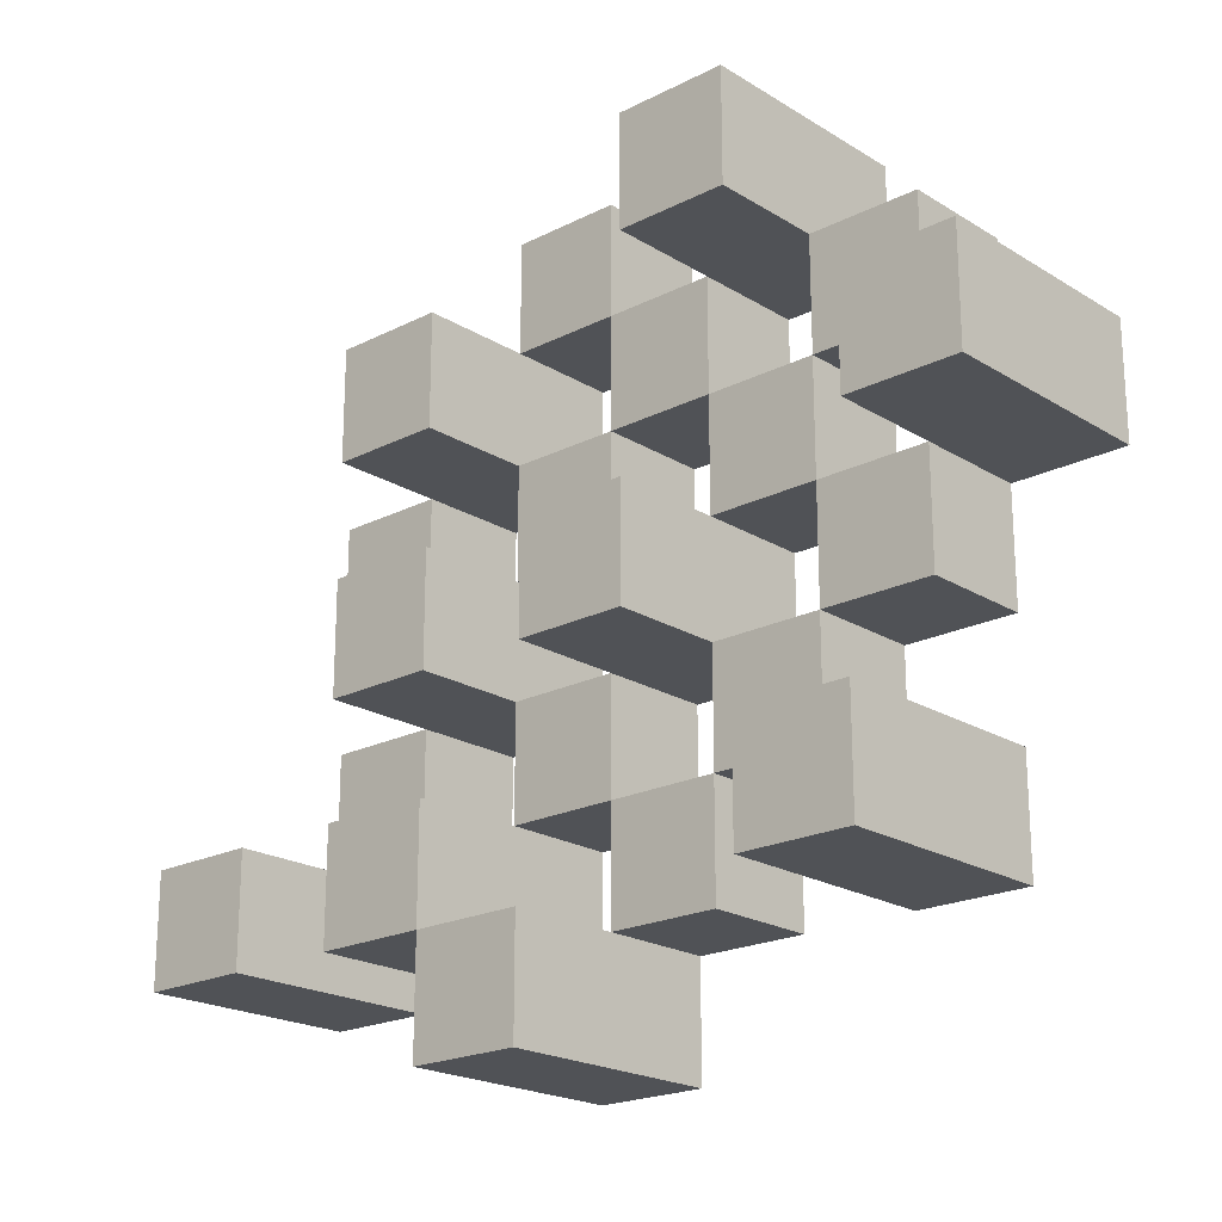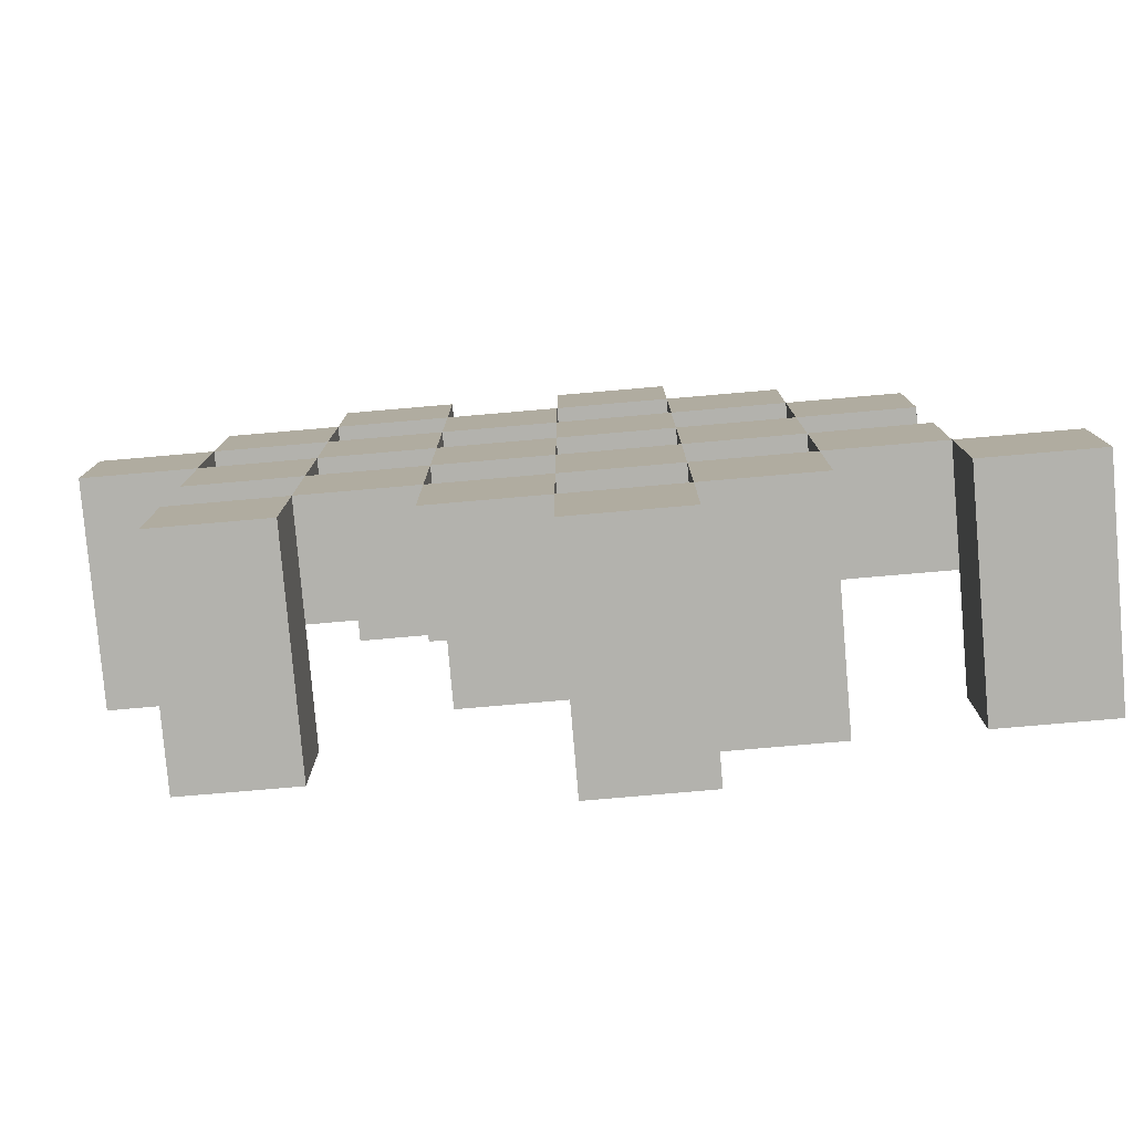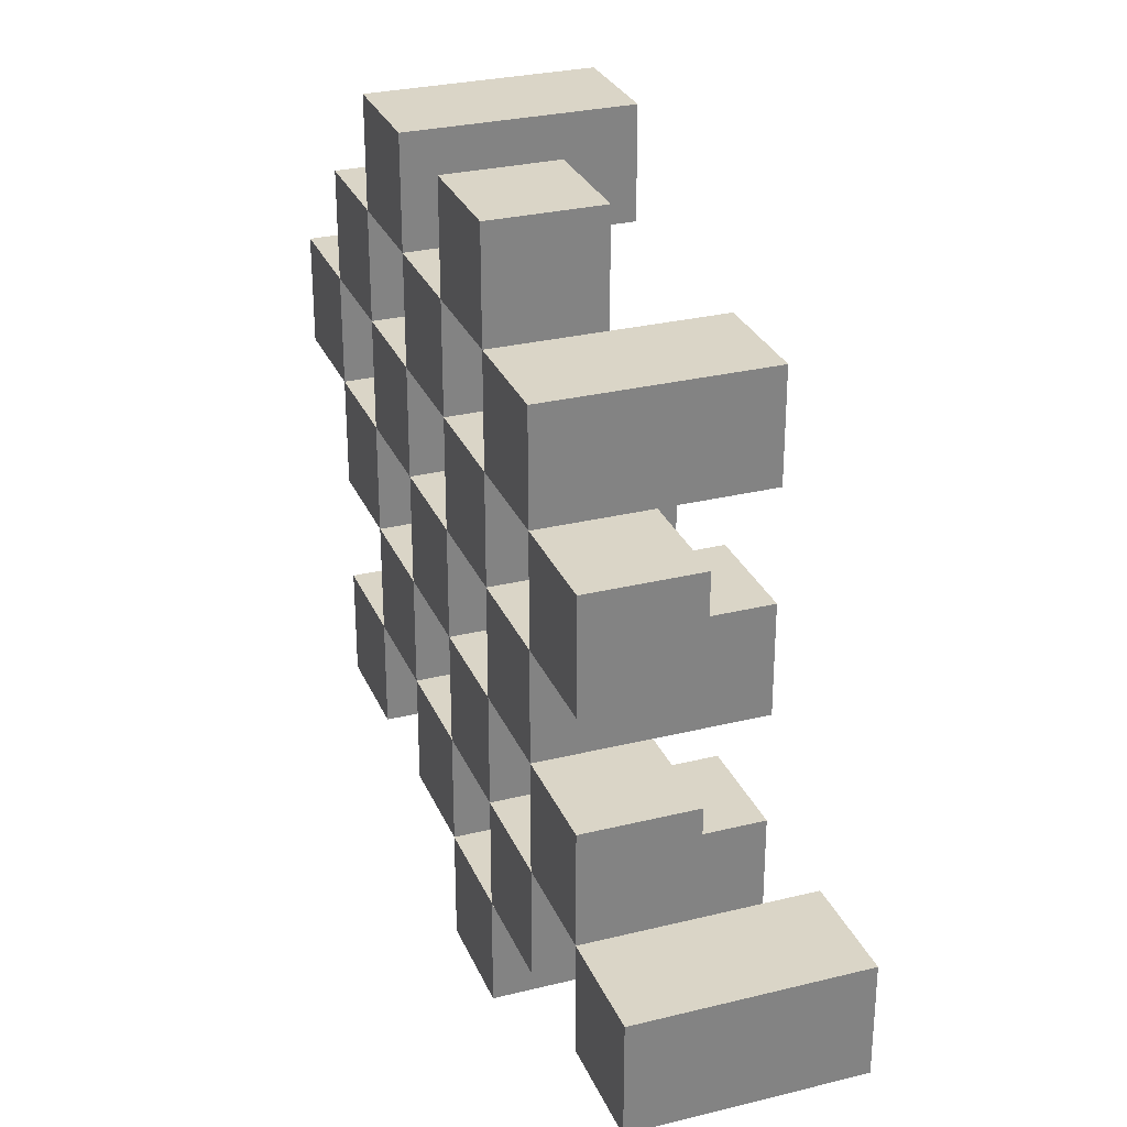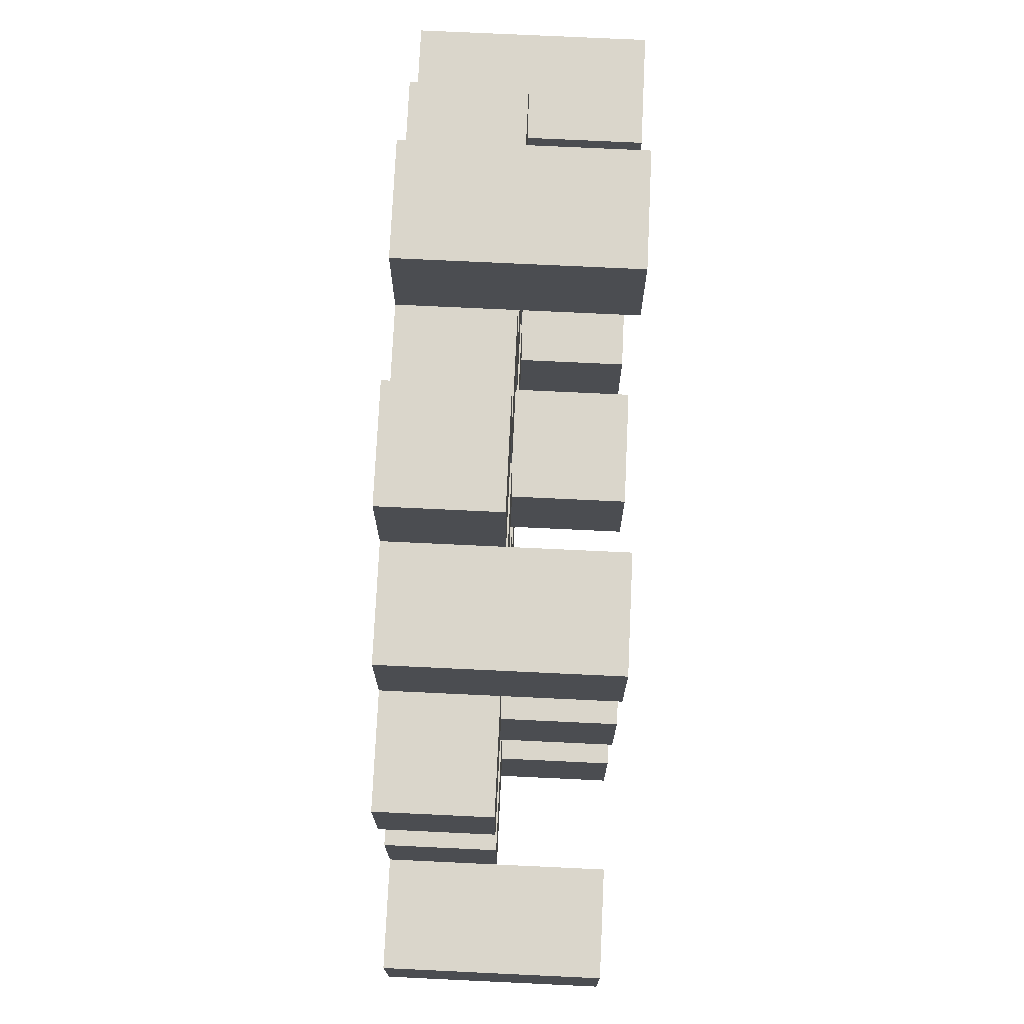
<metadata>
{"format":"obj","ext":"obj","renderer":"f3d","projection":"perspective","resolution":1024,"background":"white","views":[{"elev":-20.8,"azim":-137.7,"up":"+Z"},{"elev":-79.4,"azim":4.9,"up":"+Z"},{"elev":29.0,"azim":69.9,"up":"+Z"},{"elev":74.1,"azim":92.7,"up":"+Z"}]}
</metadata>
<code>
o
v 28.7 0.9 6.6
v 28.7 0.9 6.5
v 28.7 1.1 6.6
v 28.7 1.1 6.5
v 28.8 0.9 6.7
v 28.8 0.9 6.6
v 28.8 0.9 6.5
v 28.8 0.9 6.4
v 28.8 0.9 6.3
v 28.8 0.9 6.2
v 28.8 1 6.7
v 28.8 1 6.6
v 28.8 1 6.5
v 28.8 1 6.4
v 28.8 1.1 6.3
v 28.8 1.1 6.2
v 28.9 0.9 6.8
v 28.9 0.9 6.7
v 28.9 0.9 6.6
v 28.9 0.9 6.5
v 28.9 0.9 6.4
v 28.9 0.9 6.3
v 28.9 1 6.7
v 28.9 1 6.6
v 28.9 1 6.5
v 28.9 1 6.4
v 28.9 1 6.3
v 28.9 1.1 6.8
v 28.9 1.1 6.7
v 29 0.9 6.7
v 29 0.9 6.6
v 29 0.9 6.5
v 29 0.9 6.4
v 29 0.9 6.3
v 29 0.9 6.2
v 29 1 6.7
v 29 1 6.6
v 29 1 6.5
v 29 1 6.4
v 29 1 6.3
v 29 1 6.2
v 29 1.1 6.5
v 29 1.1 6.4
v 29.1 0.9 6.8
v 29.1 0.9 6.7
v 29.1 0.9 6.6
v 29.1 0.9 6.5
v 29.1 0.9 6.4
v 29.1 0.9 6.3
v 29.1 0.9 6.2
v 29.1 0.9 6.1
v 29.1 1 6.8
v 29.1 1 6.7
v 29.1 1 6.6
v 29.1 1 6.5
v 29.1 1 6.4
v 29.1 1 6.3
v 29.1 1 6.2
v 29.1 1.1 6.2
v 29.1 1.1 6.1
v 29.2 0.9 6.7
v 29.2 0.9 6.6
v 29.2 0.9 6.5
v 29.2 0.9 6.4
v 29.2 0.9 6.3
v 29.2 0.9 6.2
v 29.2 1 6.7
v 29.2 1 6.6
v 29.2 1 6.5
v 29.2 1 6.4
v 29.2 1 6.3
v 29.2 1.1 6.7
v 29.2 1.1 6.6
v 29.2 1.1 6.5
v 29.2 1.1 6.4
v 29.2 1.1 6.3
v 29.2 1.1 6.2
v 29.3 0.9 6.6
v 29.3 0.9 6.5
v 29.3 0.9 6.4
v 29.3 0.9 6.3
v 29.3 1 6.6
v 29.3 1 6.5
v 29.3 1 6.4
v 29.3 1 6.3
v 29.4 0.9 6.3
v 29.4 0.9 6.2
v 29.4 1 6.3
v 29.4 1.1 6.3
v 29.4 1.1 6.2
v 28.8 0.9 6.6
v 28.8 0.9 6.5
v 28.8 1 6.6
v 28.8 1 6.5
v 28.8 1.1 6.6
v 28.8 1.1 6.5
v 28.9 0.9 6.7
v 28.9 0.9 6.6
v 28.9 0.9 6.5
v 28.9 0.9 6.4
v 28.9 0.9 6.3
v 28.9 0.9 6.2
v 28.9 1 6.7
v 28.9 1 6.6
v 28.9 1 6.5
v 28.9 1 6.4
v 28.9 1 6.3
v 28.9 1.1 6.3
v 28.9 1.1 6.2
v 29 0.9 6.8
v 29 0.9 6.7
v 29 0.9 6.6
v 29 0.9 6.5
v 29 0.9 6.4
v 29 0.9 6.3
v 29 1 6.7
v 29 1 6.6
v 29 1 6.5
v 29 1 6.4
v 29 1 6.3
v 29 1.1 6.8
v 29 1.1 6.7
v 29.1 0.9 6.7
v 29.1 0.9 6.6
v 29.1 0.9 6.5
v 29.1 0.9 6.4
v 29.1 0.9 6.3
v 29.1 0.9 6.2
v 29.1 1 6.7
v 29.1 1 6.6
v 29.1 1 6.5
v 29.1 1 6.4
v 29.1 1 6.3
v 29.1 1 6.2
v 29.1 1.1 6.5
v 29.1 1.1 6.4
v 29.2 0.9 6.8
v 29.2 0.9 6.7
v 29.2 0.9 6.6
v 29.2 0.9 6.5
v 29.2 0.9 6.4
v 29.2 0.9 6.3
v 29.2 0.9 6.2
v 29.2 0.9 6.1
v 29.2 1 6.8
v 29.2 1 6.7
v 29.2 1 6.6
v 29.2 1 6.5
v 29.2 1 6.4
v 29.2 1 6.3
v 29.2 1.1 6.2
v 29.2 1.1 6.1
v 29.3 0.9 6.7
v 29.3 0.9 6.6
v 29.3 0.9 6.5
v 29.3 0.9 6.4
v 29.3 0.9 6.3
v 29.3 0.9 6.2
v 29.3 1 6.6
v 29.3 1 6.5
v 29.3 1 6.4
v 29.3 1 6.3
v 29.3 1.1 6.7
v 29.3 1.1 6.6
v 29.3 1.1 6.5
v 29.3 1.1 6.4
v 29.3 1.1 6.3
v 29.3 1.1 6.2
v 29.4 0.9 6.6
v 29.4 0.9 6.5
v 29.4 0.9 6.4
v 29.4 0.9 6.3
v 29.4 1 6.6
v 29.4 1 6.5
v 29.4 1 6.4
v 29.4 1 6.3
v 29.5 0.9 6.3
v 29.5 0.9 6.2
v 29.5 1.1 6.3
v 29.5 1.1 6.2
v 28.9 0.9 6.8
v 28.9 1.1 6.8
v 29 0.9 6.8
v 29 1.1 6.8
v 29.1 0.9 6.8
v 29.1 1 6.8
v 29.2 0.9 6.8
v 29.2 1 6.8
v 28.8 0.9 6.7
v 28.8 1 6.7
v 28.9 0.9 6.7
v 28.9 1 6.7
v 29 0.9 6.7
v 29 1 6.7
v 29.1 0.9 6.7
v 29.1 1 6.7
v 29.2 0.9 6.7
v 29.2 1 6.7
v 29.2 1.1 6.7
v 29.3 0.9 6.7
v 29.3 1.1 6.7
v 28.7 0.9 6.6
v 28.7 1.1 6.6
v 28.8 0.9 6.6
v 28.8 1 6.6
v 28.8 1.1 6.6
v 28.9 0.9 6.6
v 28.9 1 6.6
v 29 0.9 6.6
v 29 1 6.6
v 29.1 0.9 6.6
v 29.1 1 6.6
v 29.2 0.9 6.6
v 29.2 1 6.6
v 29.3 0.9 6.6
v 29.3 1 6.6
v 29.4 0.9 6.6
v 29.4 1 6.6
v 28.8 0.9 6.5
v 28.8 1 6.5
v 28.9 0.9 6.5
v 28.9 1 6.5
v 29 0.9 6.5
v 29 1 6.5
v 29 1.1 6.5
v 29.1 0.9 6.5
v 29.1 1 6.5
v 29.1 1.1 6.5
v 29.2 0.9 6.5
v 29.2 1 6.5
v 29.2 1.1 6.5
v 29.3 0.9 6.5
v 29.3 1 6.5
v 29.3 1.1 6.5
v 28.9 0.9 6.4
v 28.9 1 6.4
v 29 0.9 6.4
v 29 1 6.4
v 29.1 0.9 6.4
v 29.1 1 6.4
v 29.2 0.9 6.4
v 29.2 1 6.4
v 29.3 0.9 6.4
v 29.3 1 6.4
v 29.4 0.9 6.4
v 29.4 1 6.4
v 28.8 0.9 6.3
v 28.8 1.1 6.3
v 28.9 0.9 6.3
v 28.9 1 6.3
v 28.9 1.1 6.3
v 29 0.9 6.3
v 29 1 6.3
v 29.1 0.9 6.3
v 29.1 1 6.3
v 29.2 0.9 6.3
v 29.2 1 6.3
v 29.2 1.1 6.3
v 29.3 0.9 6.3
v 29.3 1 6.3
v 29.3 1.1 6.3
v 29.4 0.9 6.3
v 29.4 1 6.3
v 29.4 1.1 6.3
v 29.5 0.9 6.3
v 29.5 1.1 6.3
v 29.1 0.9 6.2
v 29.1 1 6.2
v 29.1 1.1 6.2
v 29.2 0.9 6.2
v 29.2 1.1 6.2
v 28.9 0.9 6.7
v 28.9 1 6.7
v 28.9 1.1 6.7
v 29 0.9 6.7
v 29 1 6.7
v 29 1.1 6.7
v 29.1 0.9 6.7
v 29.1 1 6.7
v 29.2 0.9 6.7
v 29.2 1 6.7
v 28.8 0.9 6.6
v 28.8 1 6.6
v 28.9 0.9 6.6
v 28.9 1 6.6
v 29 0.9 6.6
v 29 1 6.6
v 29.1 0.9 6.6
v 29.1 1 6.6
v 29.2 0.9 6.6
v 29.2 1 6.6
v 29.2 1.1 6.6
v 29.3 0.9 6.6
v 29.3 1 6.6
v 29.3 1.1 6.6
v 28.7 0.9 6.5
v 28.7 1.1 6.5
v 28.8 0.9 6.5
v 28.8 1 6.5
v 28.8 1.1 6.5
v 28.9 0.9 6.5
v 28.9 1 6.5
v 29 0.9 6.5
v 29 1 6.5
v 29.1 0.9 6.5
v 29.1 1 6.5
v 29.2 0.9 6.5
v 29.2 1 6.5
v 29.3 0.9 6.5
v 29.3 1 6.5
v 29.4 0.9 6.5
v 29.4 1 6.5
v 28.8 0.9 6.4
v 28.8 1 6.4
v 28.9 0.9 6.4
v 28.9 1 6.4
v 29 0.9 6.4
v 29 1 6.4
v 29 1.1 6.4
v 29.1 0.9 6.4
v 29.1 1 6.4
v 29.1 1.1 6.4
v 29.2 0.9 6.4
v 29.2 1 6.4
v 29.2 1.1 6.4
v 29.3 0.9 6.4
v 29.3 1 6.4
v 29.3 1.1 6.4
v 28.9 0.9 6.3
v 28.9 1 6.3
v 29 0.9 6.3
v 29 1 6.3
v 29.1 0.9 6.3
v 29.1 1 6.3
v 29.2 0.9 6.3
v 29.2 1 6.3
v 29.3 0.9 6.3
v 29.3 1 6.3
v 29.4 0.9 6.3
v 29.4 1 6.3
v 28.8 0.9 6.2
v 28.8 1.1 6.2
v 28.9 0.9 6.2
v 28.9 1.1 6.2
v 29 0.9 6.2
v 29 1 6.2
v 29.1 0.9 6.2
v 29.1 1 6.2
v 29.2 0.9 6.2
v 29.2 1.1 6.2
v 29.3 0.9 6.2
v 29.3 1.1 6.2
v 29.4 0.9 6.2
v 29.4 1.1 6.2
v 29.5 0.9 6.2
v 29.5 1.1 6.2
v 29.1 0.9 6.1
v 29.1 1.1 6.1
v 29.2 0.9 6.1
v 29.2 1.1 6.1
v 28.9 0.9 6.8
v 29 0.9 6.8
v 29.1 0.9 6.8
v 29.2 0.9 6.8
v 28.8 0.9 6.7
v 28.9 0.9 6.7
v 29 0.9 6.7
v 29.1 0.9 6.7
v 29.2 0.9 6.7
v 29.3 0.9 6.7
v 28.7 0.9 6.6
v 28.8 0.9 6.6
v 28.9 0.9 6.6
v 29 0.9 6.6
v 29.1 0.9 6.6
v 29.2 0.9 6.6
v 29.3 0.9 6.6
v 29.4 0.9 6.6
v 28.7 0.9 6.5
v 28.8 0.9 6.5
v 28.9 0.9 6.5
v 29 0.9 6.5
v 29.1 0.9 6.5
v 29.2 0.9 6.5
v 29.3 0.9 6.5
v 29.4 0.9 6.5
v 28.8 0.9 6.4
v 28.9 0.9 6.4
v 29 0.9 6.4
v 29.1 0.9 6.4
v 29.2 0.9 6.4
v 29.3 0.9 6.4
v 29.4 0.9 6.4
v 28.8 0.9 6.3
v 28.9 0.9 6.3
v 29 0.9 6.3
v 29.1 0.9 6.3
v 29.2 0.9 6.3
v 29.3 0.9 6.3
v 29.4 0.9 6.3
v 29.5 0.9 6.3
v 28.8 0.9 6.2
v 28.9 0.9 6.2
v 29 0.9 6.2
v 29.1 0.9 6.2
v 29.2 0.9 6.2
v 29.3 0.9 6.2
v 29.4 0.9 6.2
v 29.5 0.9 6.2
v 29.1 0.9 6.1
v 29.2 0.9 6.1
v 29.1 1 6.8
v 29.2 1 6.8
v 28.8 1 6.7
v 28.9 1 6.7
v 29 1 6.7
v 29.1 1 6.7
v 29.2 1 6.7
v 28.8 1 6.6
v 28.9 1 6.6
v 29 1 6.6
v 29.1 1 6.6
v 29.2 1 6.6
v 29.3 1 6.6
v 29.4 1 6.6
v 28.8 1 6.5
v 28.9 1 6.5
v 29 1 6.5
v 29.1 1 6.5
v 29.2 1 6.5
v 29.3 1 6.5
v 29.4 1 6.5
v 28.8 1 6.4
v 28.9 1 6.4
v 29 1 6.4
v 29.1 1 6.4
v 29.2 1 6.4
v 29.3 1 6.4
v 29.4 1 6.4
v 28.9 1 6.3
v 29 1 6.3
v 29.1 1 6.3
v 29.2 1 6.3
v 29.3 1 6.3
v 29.4 1 6.3
v 29 1 6.2
v 29.1 1 6.2
v 28.9 1.1 6.8
v 29 1.1 6.8
v 28.9 1.1 6.7
v 29 1.1 6.7
v 29.2 1.1 6.7
v 29.3 1.1 6.7
v 28.7 1.1 6.6
v 28.8 1.1 6.6
v 29.2 1.1 6.6
v 29.3 1.1 6.6
v 28.7 1.1 6.5
v 28.8 1.1 6.5
v 29 1.1 6.5
v 29.1 1.1 6.5
v 29.2 1.1 6.5
v 29.3 1.1 6.5
v 29 1.1 6.4
v 29.1 1.1 6.4
v 29.2 1.1 6.4
v 29.3 1.1 6.4
v 28.8 1.1 6.3
v 28.9 1.1 6.3
v 29.2 1.1 6.3
v 29.3 1.1 6.3
v 29.4 1.1 6.3
v 29.5 1.1 6.3
v 28.8 1.1 6.2
v 28.9 1.1 6.2
v 29.1 1.1 6.2
v 29.2 1.1 6.2
v 29.3 1.1 6.2
v 29.4 1.1 6.2
v 29.5 1.1 6.2
v 29.1 1.1 6.1
v 29.2 1.1 6.1
f 3 2 1
f 4 2 3
f 11 6 5
f 12 6 11
f 13 8 7
f 14 8 13
f 15 10 9
f 16 10 15
f 23 18 17
f 24 20 19
f 25 20 24
f 26 22 21
f 27 22 26
f 28 23 17
f 29 23 28
f 36 31 30
f 37 31 36
f 38 33 32
f 39 33 38
f 40 35 34
f 41 35 40
f 42 39 38
f 43 39 42
f 52 45 44
f 53 45 52
f 54 47 46
f 55 47 54
f 56 49 48
f 57 49 56
f 58 51 50
f 59 51 58
f 60 51 59
f 67 62 61
f 68 62 67
f 69 64 63
f 70 64 69
f 71 66 65
f 72 68 67
f 73 68 72
f 74 70 69
f 75 70 74
f 76 66 71
f 77 66 76
f 82 79 78
f 83 79 82
f 84 81 80
f 85 81 84
f 88 87 86
f 89 87 88
f 90 87 89
f 91 92 93
f 93 92 94
f 93 94 95
f 95 94 96
f 97 98 103
f 103 98 104
f 99 100 105
f 105 100 106
f 101 102 107
f 107 102 108
f 108 102 109
f 110 111 116
f 112 113 117
f 117 113 118
f 114 115 119
f 119 115 120
f 110 116 121
f 121 116 122
f 123 124 129
f 129 124 130
f 125 126 131
f 131 126 132
f 127 128 133
f 133 128 134
f 131 132 135
f 135 132 136
f 137 138 145
f 145 138 146
f 139 140 147
f 147 140 148
f 141 142 149
f 149 142 150
f 143 144 151
f 151 144 152
f 153 154 159
f 155 156 160
f 160 156 161
f 157 158 162
f 153 159 163
f 163 159 164
f 160 161 165
f 165 161 166
f 162 158 167
f 167 158 168
f 169 170 173
f 173 170 174
f 171 172 175
f 175 172 176
f 177 178 179
f 179 178 180
f 183 182 181
f 184 182 183
f 187 186 185
f 188 186 187
f 191 190 189
f 192 190 191
f 195 194 193
f 196 194 195
f 200 198 197
f 200 199 198
f 201 199 200
f 204 203 202
f 205 203 204
f 206 203 205
f 209 208 207
f 210 208 209
f 213 212 211
f 214 212 213
f 217 216 215
f 218 216 217
f 221 220 219
f 222 220 221
f 226 224 223
f 226 225 224
f 227 225 226
f 228 225 227
f 232 230 229
f 232 231 230
f 233 231 232
f 234 231 233
f 237 236 235
f 238 236 237
f 241 240 239
f 242 240 241
f 245 244 243
f 246 244 245
f 249 248 247
f 250 248 249
f 251 248 250
f 254 253 252
f 255 253 254
f 259 257 256
f 259 258 257
f 260 258 259
f 261 258 260
f 265 263 262
f 265 264 263
f 266 264 265
f 270 268 267
f 270 269 268
f 271 269 270
f 272 273 275
f 273 274 275
f 275 274 276
f 276 274 277
f 278 279 280
f 280 279 281
f 282 283 284
f 284 283 285
f 286 287 288
f 288 287 289
f 290 291 293
f 291 292 293
f 293 292 294
f 294 292 295
f 296 297 298
f 298 297 299
f 299 297 300
f 301 302 303
f 303 302 304
f 305 306 307
f 307 306 308
f 309 310 311
f 311 310 312
f 313 314 315
f 315 314 316
f 317 318 320
f 318 319 320
f 320 319 321
f 321 319 322
f 323 324 326
f 324 325 326
f 326 325 327
f 327 325 328
f 329 330 331
f 331 330 332
f 333 334 335
f 335 334 336
f 337 338 339
f 339 338 340
f 341 342 343
f 343 342 344
f 345 346 347
f 347 346 348
f 349 350 351
f 351 350 352
f 353 354 355
f 355 354 356
f 357 358 359
f 359 358 360
f 366 362 361
f 367 362 366
f 368 364 363
f 369 364 368
f 372 366 365
f 373 366 372
f 374 368 367
f 375 368 374
f 376 370 369
f 377 370 376
f 379 372 371
f 380 372 379
f 381 374 373
f 382 374 381
f 383 376 375
f 384 376 383
f 385 378 377
f 386 378 385
f 387 381 380
f 388 381 387
f 389 383 382
f 390 383 389
f 391 385 384
f 392 385 391
f 395 389 388
f 396 389 395
f 397 391 390
f 398 391 397
f 399 393 392
f 400 393 399
f 402 395 394
f 403 395 402
f 404 397 396
f 405 397 404
f 406 399 398
f 407 399 406
f 408 401 400
f 409 401 408
f 410 406 405
f 411 406 410
f 412 413 417
f 417 413 418
f 414 415 419
f 419 415 420
f 416 417 421
f 421 417 422
f 420 421 427
f 427 421 428
f 422 423 429
f 429 423 430
f 424 425 431
f 431 425 432
f 426 427 433
f 433 427 434
f 434 435 440
f 440 435 441
f 436 437 442
f 442 437 443
f 438 439 444
f 444 439 445
f 441 442 446
f 446 442 447
f 448 449 450
f 450 449 451
f 452 453 456
f 456 453 457
f 454 455 458
f 458 455 459
f 460 461 464
f 464 461 465
f 462 463 466
f 466 463 467
f 468 469 474
f 474 469 475
f 470 471 477
f 477 471 478
f 472 473 479
f 479 473 480
f 476 477 481
f 481 477 482

</code>
